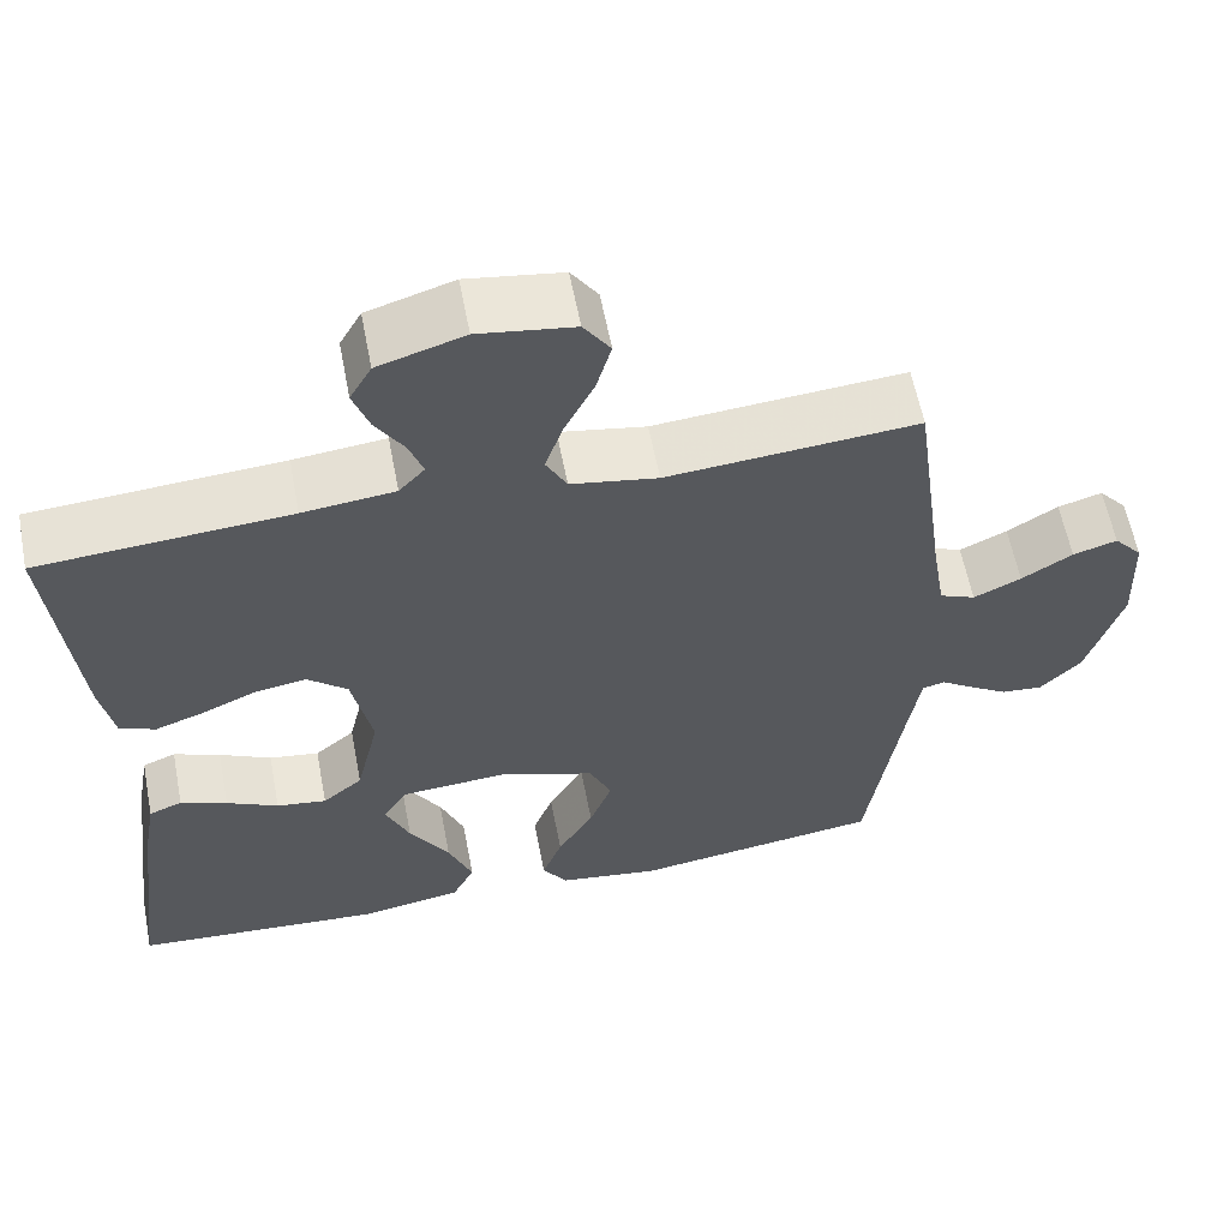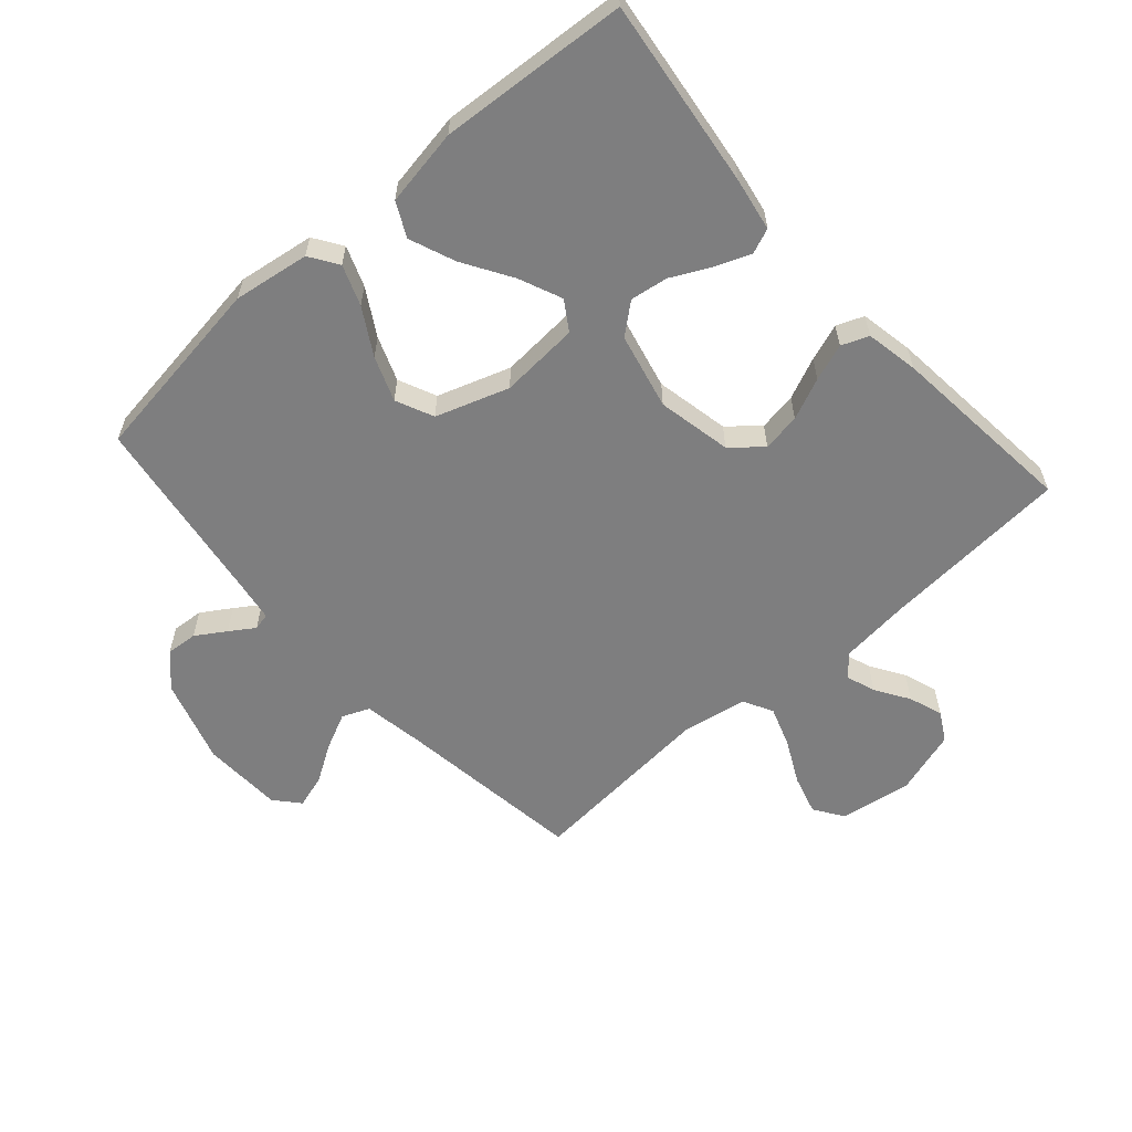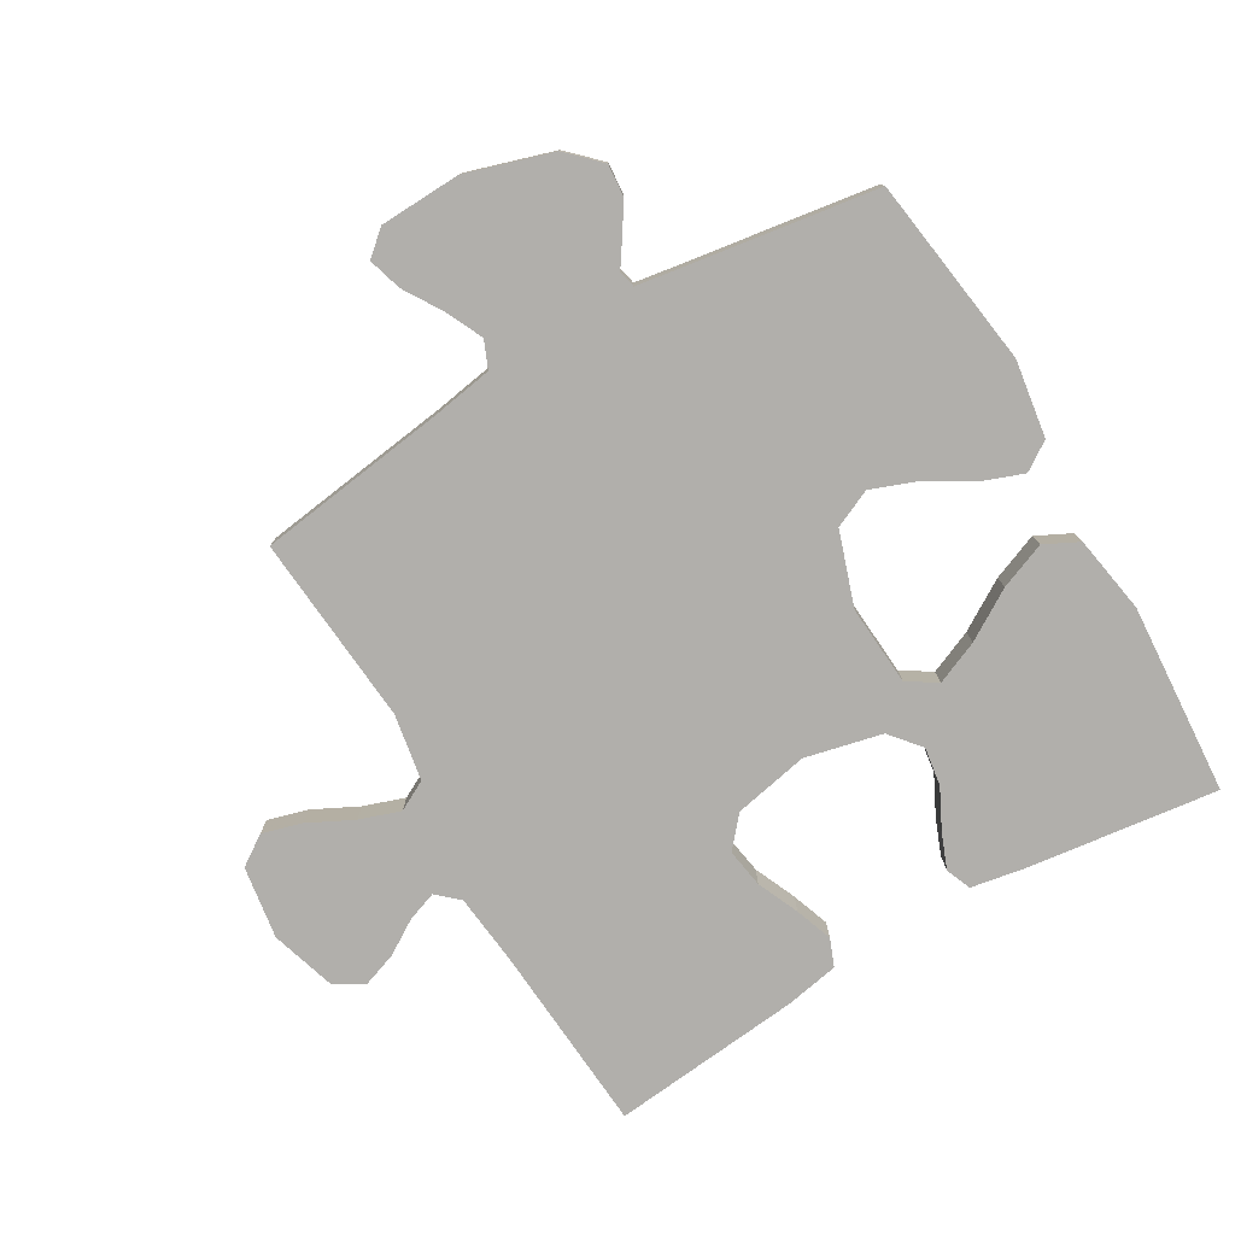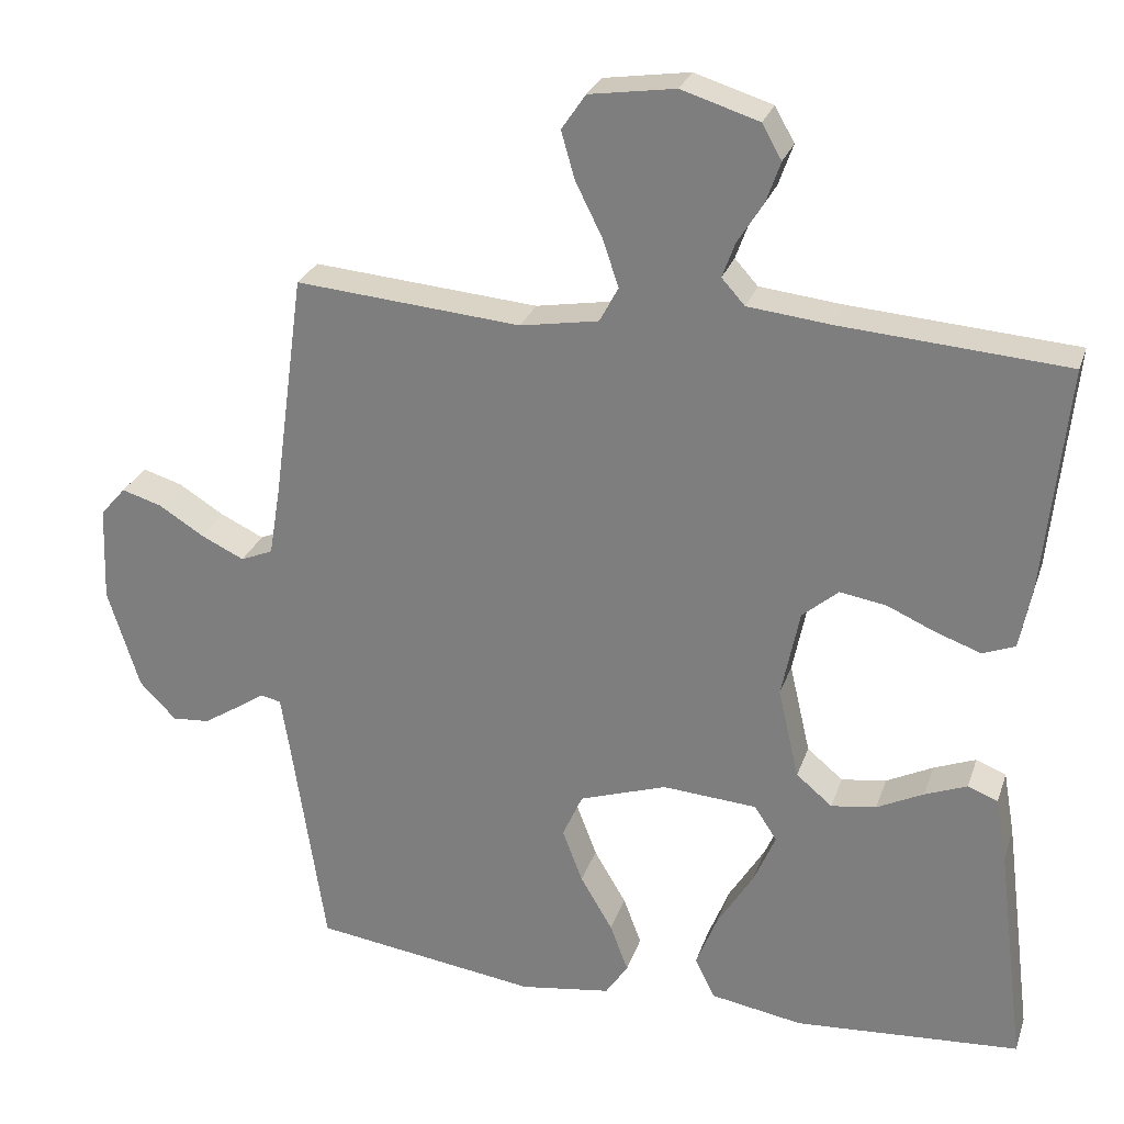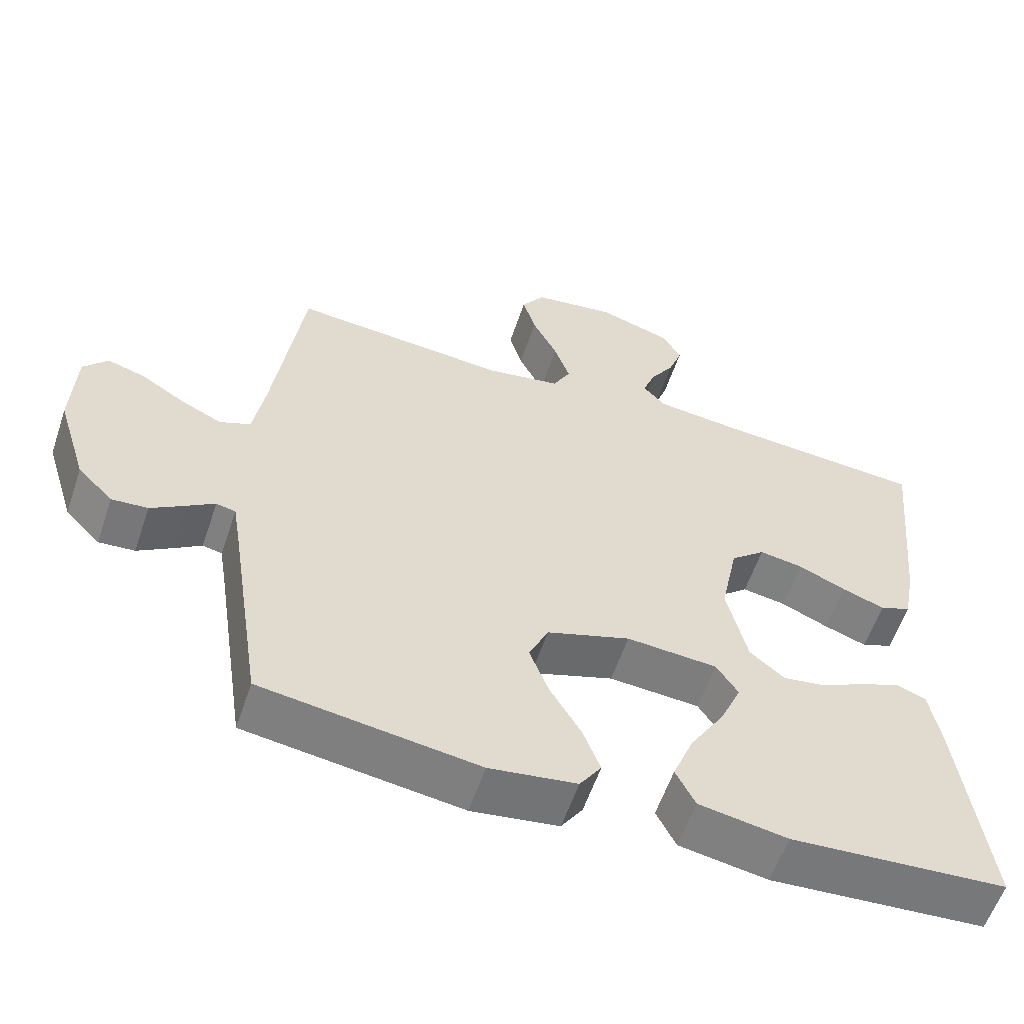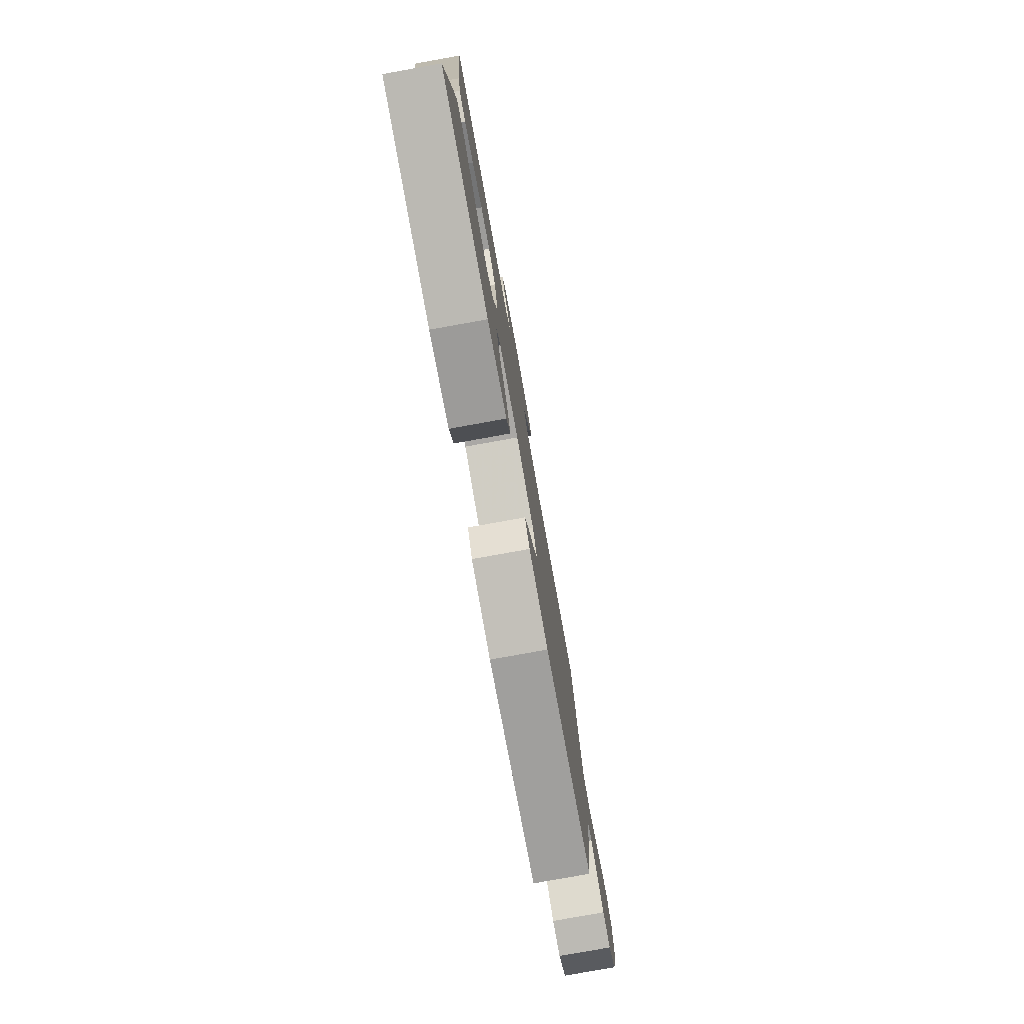
<metadata>
{"format":"obj","ext":"obj","renderer":"f3d","projection":"perspective","resolution":1024,"background":"white","views":[{"elev":59.8,"azim":-10.9,"up":"+Z"},{"elev":-59.4,"azim":-138.5,"up":"+Y"},{"elev":-78.1,"azim":120.3,"up":"+Y"},{"elev":26.9,"azim":-163.3,"up":"+Z"},{"elev":-58.4,"azim":161.4,"up":"+Z"},{"elev":-79.1,"azim":-79.8,"up":"+Z"}]}
</metadata>
<code>
v -0.5 0.07 -0.5
v -0.462 0.07 -0.2
v -0.447 0.07 -0.115
v -0.407 0.07 -0.099
v -0.351 0.07 -0.121
v -0.289 0.07 -0.152
v -0.229 0.07 -0.161
v -0.181 0.07 -0.121
v -0.153 0.07 0
v -0.177 0.07 0.118
v -0.225 0.07 0.159
v -0.286 0.07 0.149
v -0.352 0.07 0.12
v -0.411 0.07 0.099
v -0.454 0.07 0.116
v -0.47 0.07 0.2
v -0.5 0.07 0.5
v -0.2 0.07 0.522
v -0.09 0.07 0.534
v -0.059 0.07 0.568
v -0.076 0.07 0.615
v -0.11 0.07 0.669
v -0.129 0.07 0.723
v -0.103 0.07 0.769
v 0 0.07 0.801
v 0.114 0.07 0.784
v 0.146 0.07 0.737
v 0.128 0.07 0.674
v 0.093 0.07 0.604
v 0.071 0.07 0.54
v 0.096 0.07 0.493
v 0.2 0.07 0.475
v 0.5 0.07 0.5
v 0.541 0.07 0.2
v 0.557 0.07 0.104
v 0.6 0.07 0.086
v 0.657 0.07 0.113
v 0.718 0.07 0.151
v 0.771 0.07 0.167
v 0.805 0.07 0.128
v 0.81 0.07 0
v 0.768 0.07 -0.135
v 0.719 0.07 -0.185
v 0.669 0.07 -0.181
v 0.622 0.07 -0.151
v 0.583 0.07 -0.125
v 0.556 0.07 -0.131
v 0.545 0.07 -0.2
v 0.5 0.07 -0.5
v 0.2 0.07 -0.542
v 0.079 0.07 -0.524
v 0.049 0.07 -0.479
v 0.073 0.07 -0.415
v 0.116 0.07 -0.342
v 0.143 0.07 -0.271
v 0.116 0.07 -0.211
v 0 0.07 -0.172
v -0.126 0.07 -0.181
v -0.156 0.07 -0.227
v -0.127 0.07 -0.295
v -0.079 0.07 -0.373
v -0.05 0.07 -0.446
v -0.077 0.07 -0.5
v -0.2 0.07 -0.521
v -0.5 0 -0.5
v -0.462 0 -0.2
v -0.447 0 -0.115
v -0.407 0 -0.099
v -0.351 0 -0.121
v -0.289 0 -0.152
v -0.229 0 -0.161
v -0.181 0 -0.121
v -0.153 0 0
v -0.177 0 0.118
v -0.225 0 0.159
v -0.286 0 0.149
v -0.352 0 0.12
v -0.411 0 0.099
v -0.454 0 0.116
v -0.47 0 0.2
v -0.5 0 0.5
v -0.2 0 0.522
v -0.09 0 0.534
v -0.059 0 0.568
v -0.076 0 0.615
v -0.11 0 0.669
v -0.129 0 0.723
v -0.103 0 0.769
v 0 0 0.801
v 0.114 0 0.784
v 0.146 0 0.737
v 0.128 0 0.674
v 0.093 0 0.604
v 0.071 0 0.54
v 0.096 0 0.493
v 0.2 0 0.475
v 0.5 0 0.5
v 0.541 0 0.2
v 0.557 0 0.104
v 0.6 0 0.086
v 0.657 0 0.113
v 0.718 0 0.151
v 0.771 0 0.167
v 0.805 0 0.128
v 0.81 0 0
v 0.768 0 -0.135
v 0.719 0 -0.185
v 0.669 0 -0.181
v 0.622 0 -0.151
v 0.583 0 -0.125
v 0.556 0 -0.131
v 0.545 0 -0.2
v 0.5 0 -0.5
v 0.2 0 -0.542
v 0.079 0 -0.524
v 0.049 0 -0.479
v 0.073 0 -0.415
v 0.116 0 -0.342
v 0.143 0 -0.271
v 0.116 0 -0.211
v 0 0 -0.172
v -0.126 0 -0.181
v -0.156 0 -0.227
v -0.127 0 -0.295
v -0.079 0 -0.373
v -0.05 0 -0.446
v -0.077 0 -0.5
v -0.2 0 -0.521
f 60 61 62 63
f 59 60 63 64
f 51 52 53 54
f 51 54 55
f 48 49 50 51
f 47 48 51 55
f 43 44 45 46
f 41 42 43 46
f 41 46 47
f 37 38 39 40
f 36 37 40 41
f 32 33 34
f 31 32 34 35
f 26 27 28 29
f 26 29 30
f 25 26 30
f 24 25 30
f 21 22 23 24
f 20 21 24 30
f 19 20 30 31
f 15 16 17 18
f 12 13 14 15
f 12 15 18 19
f 3 4 5 6
f 1 2 3 6
f 59 64 1 6
f 58 59 6 7
f 57 58 7 8
f 41 47 55 56
f 36 41 56 57
f 35 36 57 8
f 11 12 19 31
f 10 11 31 35
f 9 10 35
f 8 9 35
f 127 126 125 124
f 128 127 124 123
f 118 117 116 115
f 119 118 115
f 115 114 113 112
f 119 115 112 111
f 110 109 108 107
f 110 107 106 105
f 111 110 105
f 104 103 102 101
f 105 104 101 100
f 98 97 96
f 99 98 96 95
f 93 92 91 90
f 94 93 90
f 94 90 89
f 94 89 88
f 88 87 86 85
f 94 88 85 84
f 95 94 84 83
f 82 81 80 79
f 79 78 77 76
f 83 82 79 76
f 70 69 68 67
f 70 67 66 65
f 70 65 128 123
f 71 70 123 122
f 72 71 122 121
f 120 119 111 105
f 121 120 105 100
f 72 121 100 99
f 95 83 76 75
f 99 95 75 74
f 99 74 73
f 99 73 72
f 1 65 66 2
f 2 66 67 3
f 3 67 68 4
f 4 68 69 5
f 5 69 70 6
f 6 70 71 7
f 7 71 72 8
f 8 72 73 9
f 9 73 74 10
f 10 74 75 11
f 11 75 76 12
f 12 76 77 13
f 13 77 78 14
f 14 78 79 15
f 15 79 80 16
f 16 80 81 17
f 17 81 82 18
f 18 82 83 19
f 19 83 84 20
f 20 84 85 21
f 21 85 86 22
f 22 86 87 23
f 23 87 88 24
f 24 88 89 25
f 25 89 90 26
f 26 90 91 27
f 27 91 92 28
f 28 92 93 29
f 29 93 94 30
f 30 94 95 31
f 31 95 96 32
f 32 96 97 33
f 33 97 98 34
f 34 98 99 35
f 35 99 100 36
f 36 100 101 37
f 37 101 102 38
f 38 102 103 39
f 39 103 104 40
f 40 104 105 41
f 41 105 106 42
f 42 106 107 43
f 43 107 108 44
f 44 108 109 45
f 45 109 110 46
f 46 110 111 47
f 47 111 112 48
f 48 112 113 49
f 49 113 114 50
f 50 114 115 51
f 51 115 116 52
f 52 116 117 53
f 53 117 118 54
f 54 118 119 55
f 55 119 120 56
f 56 120 121 57
f 57 121 122 58
f 58 122 123 59
f 59 123 124 60
f 60 124 125 61
f 61 125 126 62
f 62 126 127 63
f 63 127 128 64
f 64 128 65 1

</code>
